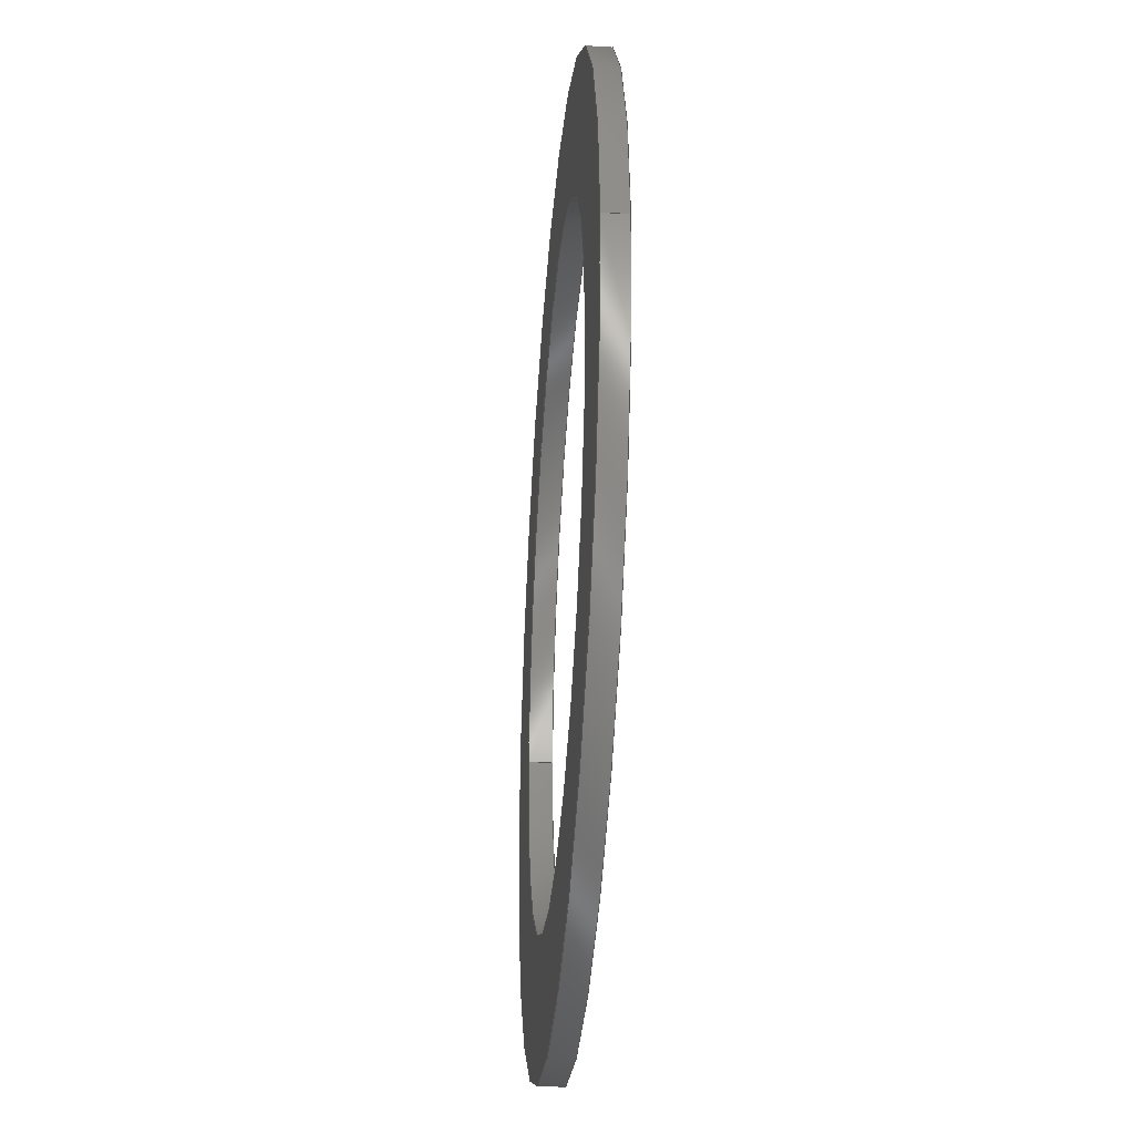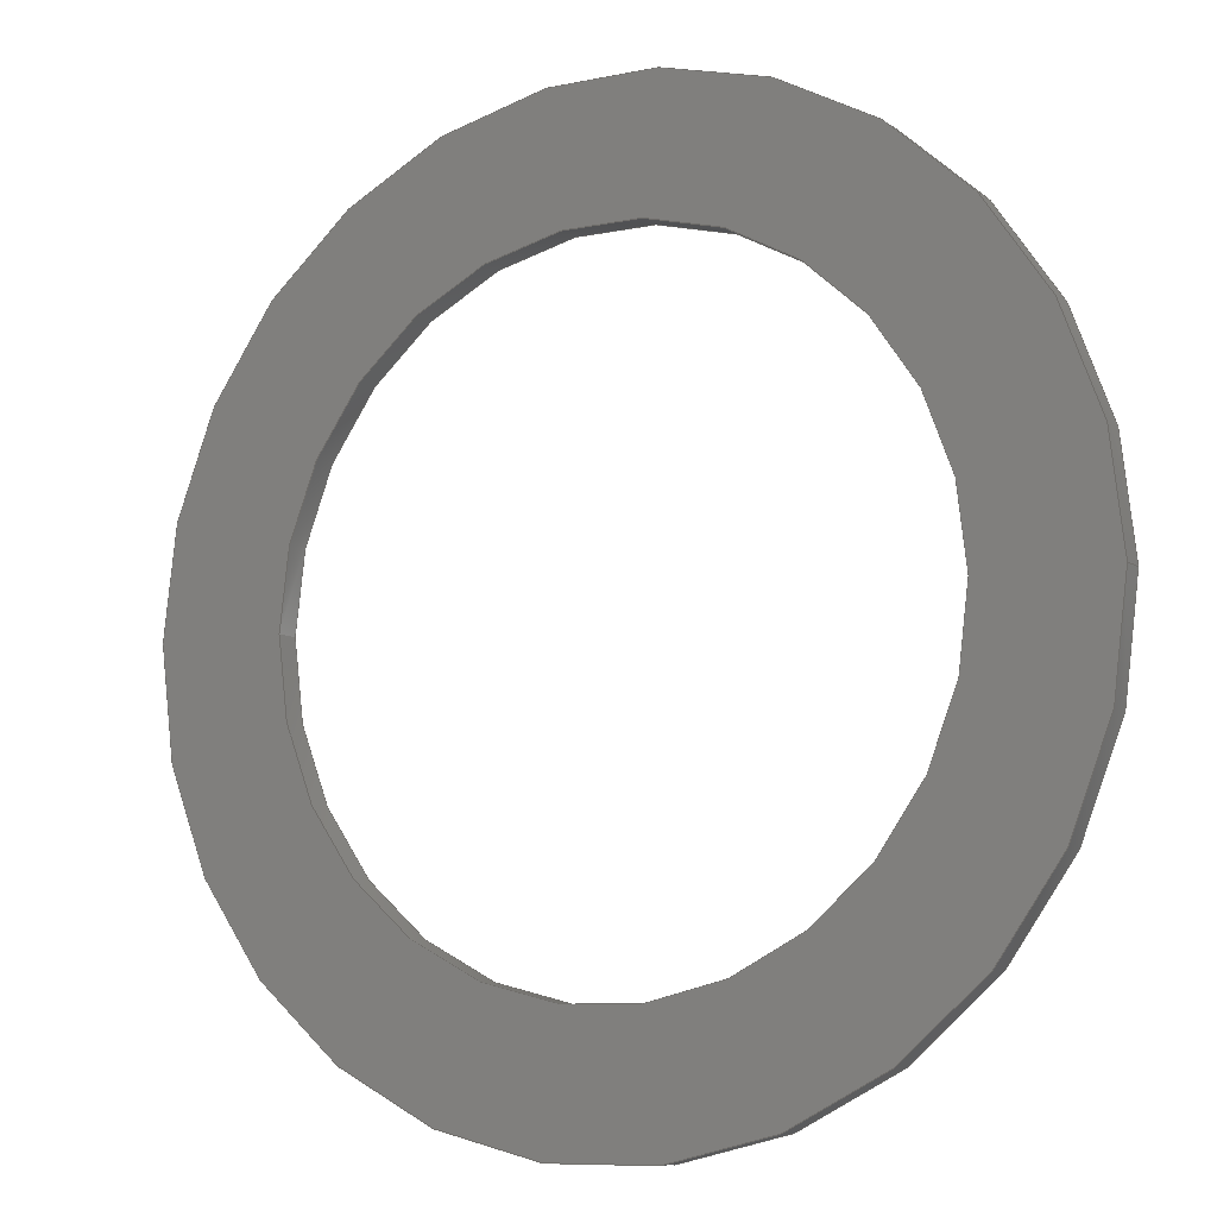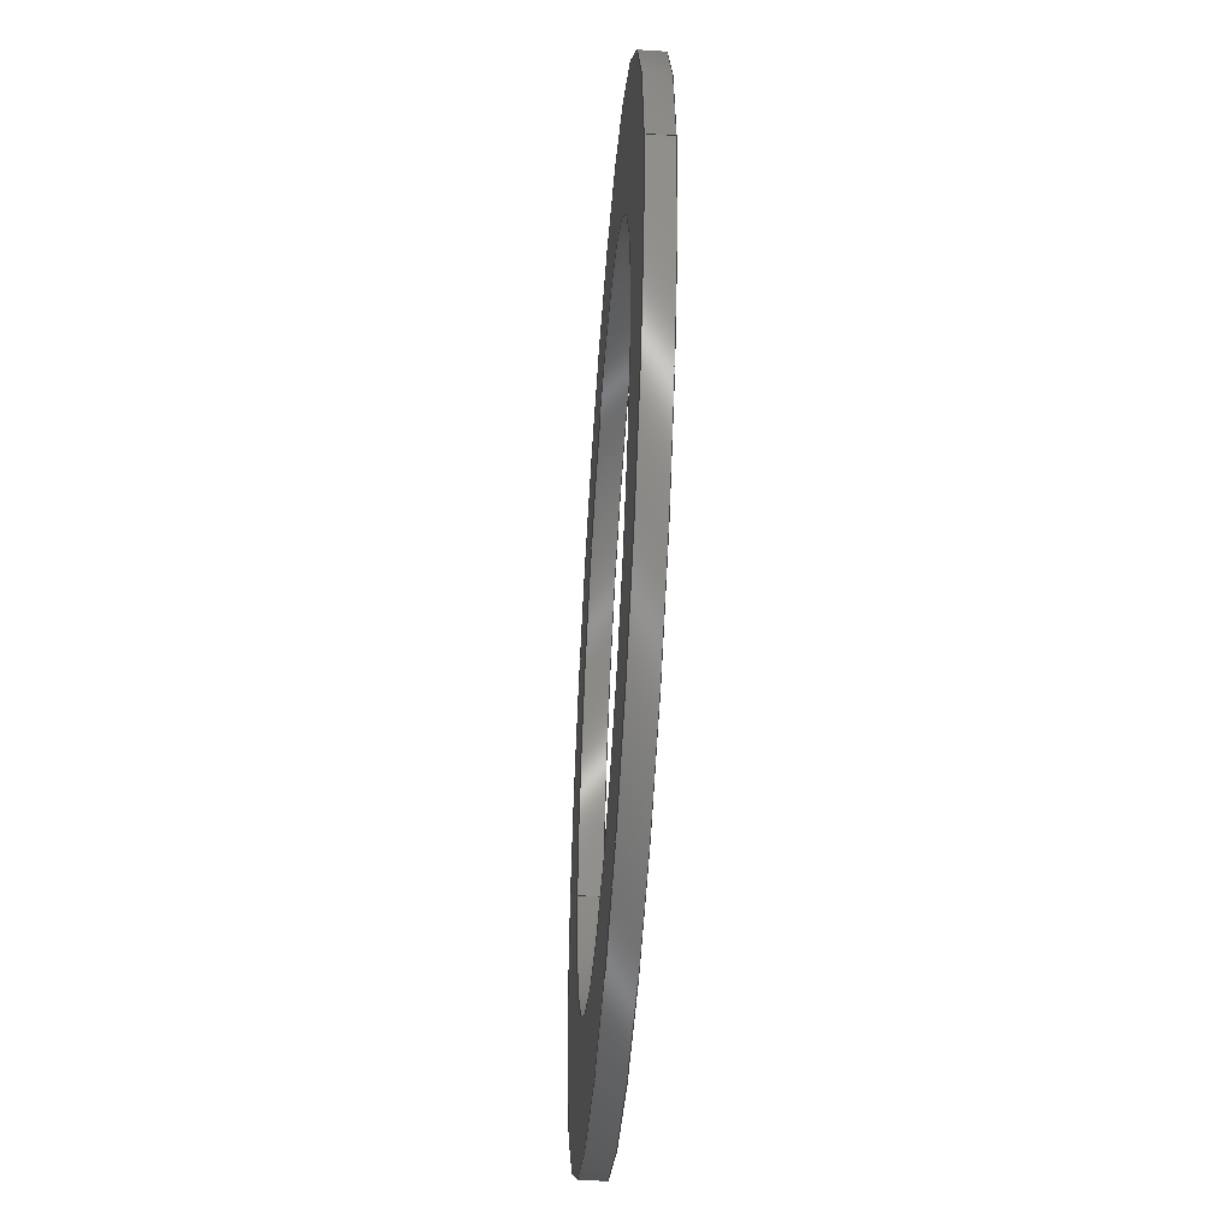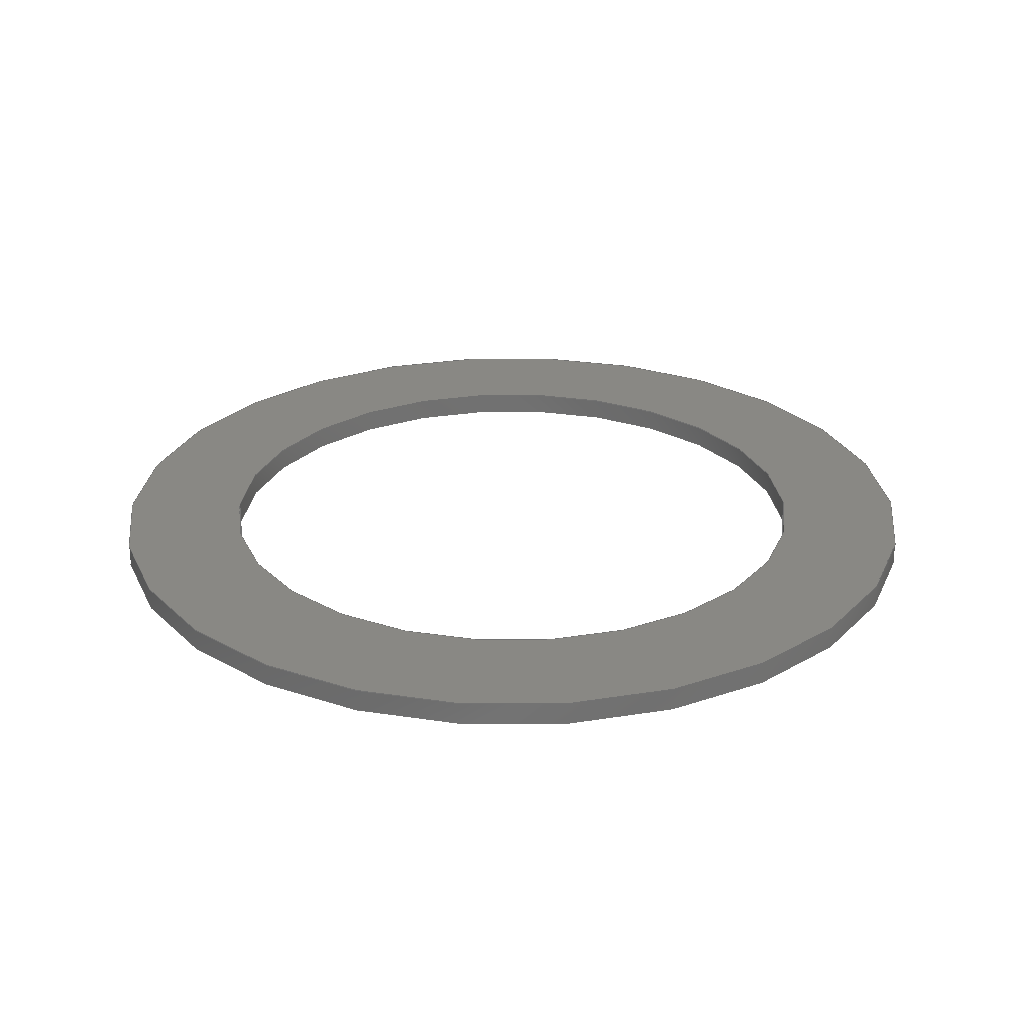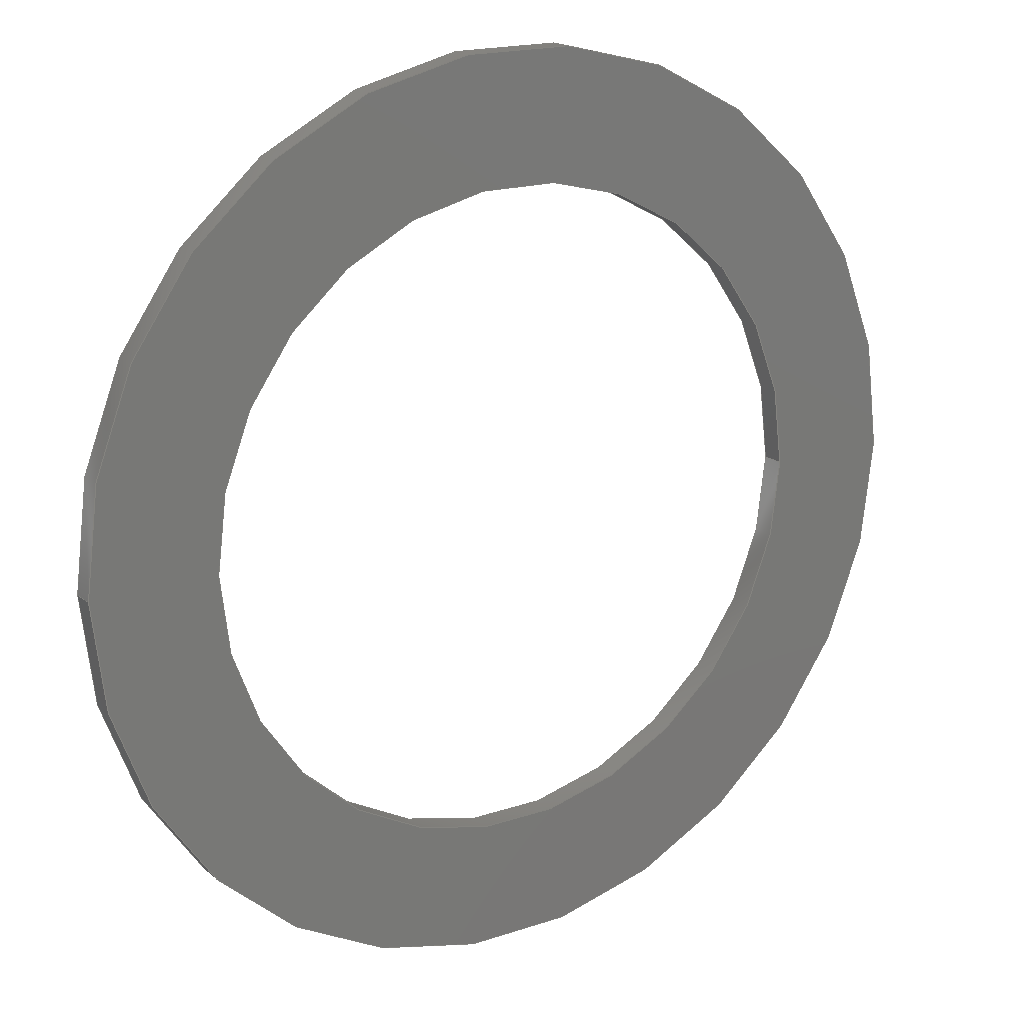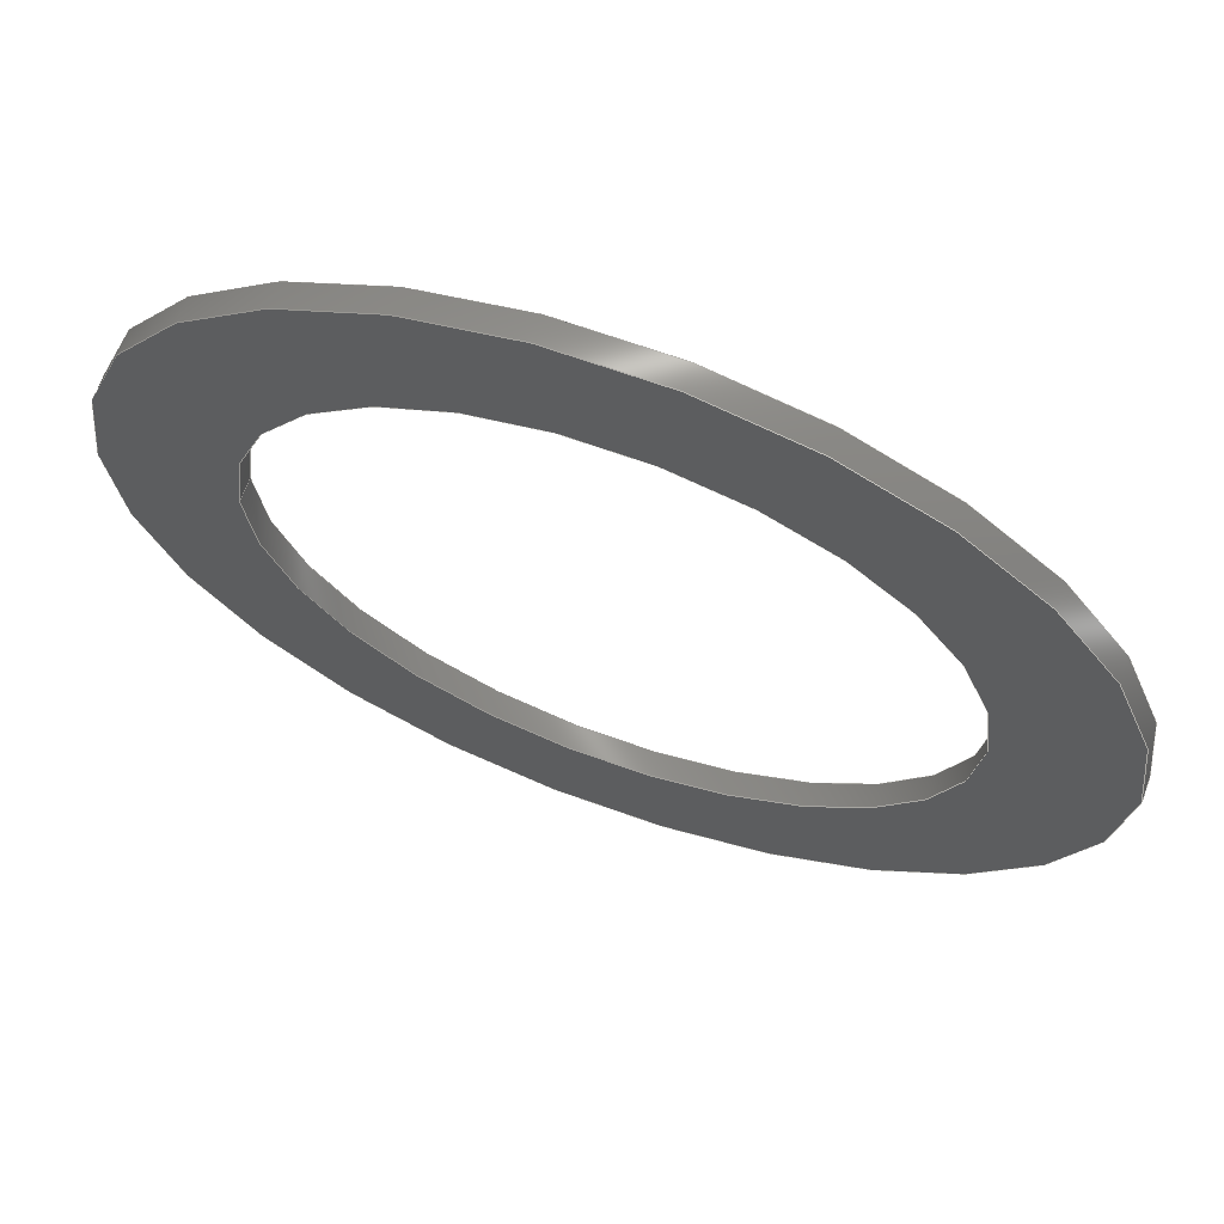
<metadata>
{"format":"step","ext":"step","renderer":"f3d","projection":"perspective","resolution":1024,"background":"white","views":[{"elev":-36.1,"azim":85.4,"up":"+Z"},{"elev":-8.4,"azim":-150.0,"up":"+Z"},{"elev":-49.7,"azim":86.0,"up":"+Z"},{"elev":26.7,"azim":-0.4,"up":"+Y"},{"elev":18.1,"azim":-33.1,"up":"+Z"},{"elev":66.9,"azim":-160.1,"up":"+Z"}]}
</metadata>
<code>
ISO-10303-21;
DATA;
#1=CARTESIAN_POINT('',(0,0,0));
#2=DIRECTION('',(0,1,0));
#3=DIRECTION('',(1,0,0));
#4=AXIS2_PLACEMENT_3D('',#1,#2,#3);
#5=CARTESIAN_POINT('',(0,0,0));
#6=DIRECTION('',(0,-1,0));
#7=DIRECTION('',(1,0,0));
#8=AXIS2_PLACEMENT_3D('',#5,#6,#7);
#9=CARTESIAN_POINT('',(0,0.1,0));
#10=DIRECTION('',(0,1,0));
#11=DIRECTION('',(1,0,0));
#12=AXIS2_PLACEMENT_3D('',#9,#10,#11);
#13=DIRECTION('',(0,-1,0));
#14=VECTOR('',#13,0.1);
#15=CARTESIAN_POINT('',(1.4,0.1,0));
#16=LINE('',#15,#14);
#17=CARTESIAN_POINT('',(0,0.1,0));
#18=DIRECTION('',(0,-1,0));
#19=DIRECTION('',(1,0,0));
#20=AXIS2_PLACEMENT_3D('',#17,#18,#19);
#21=DIRECTION('',(0,-1,0));
#22=VECTOR('',#21,0.1);
#23=CARTESIAN_POINT('',(-1.4,0.1,0));
#24=LINE('',#23,#22);
#25=CARTESIAN_POINT('',(0,0.1,0));
#26=DIRECTION('',(0,1,0));
#27=DIRECTION('',(1,0,0));
#28=AXIS2_PLACEMENT_3D('',#25,#26,#27);
#29=CARTESIAN_POINT('',(0,0.1,0));
#30=DIRECTION('',(0,-1,0));
#31=DIRECTION('',(1,0,0));
#32=AXIS2_PLACEMENT_3D('',#29,#30,#31);
#33=CARTESIAN_POINT('',(0,0,0));
#34=DIRECTION('',(0,1,0));
#35=DIRECTION('',(1,0,0));
#36=AXIS2_PLACEMENT_3D('',#33,#34,#35);
#37=DIRECTION('',(0,1,0));
#38=VECTOR('',#37,0.1);
#39=CARTESIAN_POINT('',(1.95,0,0));
#40=LINE('',#39,#38);
#41=CARTESIAN_POINT('',(0,0,0));
#42=DIRECTION('',(0,-1,0));
#43=DIRECTION('',(1,0,0));
#44=AXIS2_PLACEMENT_3D('',#41,#42,#43);
#45=DIRECTION('',(0,1,0));
#46=VECTOR('',#45,0.1);
#47=CARTESIAN_POINT('',(-1.95,0,0));
#48=LINE('',#47,#46);
#49=CARTESIAN_POINT('',(1.95,0,0));
#50=CARTESIAN_POINT('',(1.95,0.1,0));
#51=VERTEX_POINT('',#49);
#52=VERTEX_POINT('',#50);
#53=CARTESIAN_POINT('',(1.4,0.1,0));
#54=CARTESIAN_POINT('',(1.4,0,0));
#55=VERTEX_POINT('',#53);
#56=VERTEX_POINT('',#54);
#57=CARTESIAN_POINT('',(-1.95,0,0));
#58=CARTESIAN_POINT('',(-1.95,0.1,0));
#59=VERTEX_POINT('',#57);
#60=VERTEX_POINT('',#58);
#61=CARTESIAN_POINT('',(-1.4,0.1,0));
#62=CARTESIAN_POINT('',(-1.4,0,0));
#63=VERTEX_POINT('',#61);
#64=VERTEX_POINT('',#62);
#65=CARTESIAN_POINT('',(0,0,0));
#66=DIRECTION('',(0,1,0));
#67=DIRECTION('',(1,0,0));
#68=AXIS2_PLACEMENT_3D('',#65,#66,#67);
#69=PLANE('',#68);
#70=ORIENTED_EDGE('',*,*,#191,.F.);
#71=ORIENTED_EDGE('',*,*,#192,.T.);
#72=EDGE_LOOP('',(#70,#71));
#73=FACE_OUTER_BOUND('',#72,.F.);
#74=ORIENTED_EDGE('',*,*,#193,.F.);
#75=ORIENTED_EDGE('',*,*,#194,.T.);
#76=EDGE_LOOP('',(#74,#75));
#77=FACE_BOUND('',#76,.F.);
#78=ADVANCED_FACE('',(#73,#77),#69,.F.);
#79=CARTESIAN_POINT('',(0,-0.005,0));
#80=DIRECTION('',(0,1,0));
#81=DIRECTION('',(1,0,0));
#82=AXIS2_PLACEMENT_3D('',#79,#80,#81);
#83=CYLINDRICAL_SURFACE('',#82,1.4);
#84=ORIENTED_EDGE('',*,*,#195,.T.);
#85=ORIENTED_EDGE('',*,*,#193,.T.);
#86=ORIENTED_EDGE('',*,*,#196,.F.);
#87=ORIENTED_EDGE('',*,*,#197,.F.);
#88=EDGE_LOOP('',(#84,#85,#86,#87));
#89=FACE_OUTER_BOUND('',#88,.F.);
#90=ADVANCED_FACE('',(#89),#83,.F.);
#91=CARTESIAN_POINT('',(0,-0.005,0));
#92=DIRECTION('',(0,1,0));
#93=DIRECTION('',(1,0,0));
#94=AXIS2_PLACEMENT_3D('',#91,#92,#93);
#95=CYLINDRICAL_SURFACE('',#94,1.4);
#96=ORIENTED_EDGE('',*,*,#195,.F.);
#97=ORIENTED_EDGE('',*,*,#198,.T.);
#98=ORIENTED_EDGE('',*,*,#196,.T.);
#99=ORIENTED_EDGE('',*,*,#194,.F.);
#100=EDGE_LOOP('',(#96,#97,#98,#99));
#101=FACE_OUTER_BOUND('',#100,.F.);
#102=ADVANCED_FACE('',(#101),#95,.F.);
#103=CARTESIAN_POINT('',(0,0.1,0));
#104=DIRECTION('',(0,1,0));
#105=DIRECTION('',(1,0,0));
#106=AXIS2_PLACEMENT_3D('',#103,#104,#105);
#107=PLANE('',#106);
#108=ORIENTED_EDGE('',*,*,#199,.F.);
#109=ORIENTED_EDGE('',*,*,#200,.T.);
#110=EDGE_LOOP('',(#108,#109));
#111=FACE_OUTER_BOUND('',#110,.F.);
#112=ORIENTED_EDGE('',*,*,#198,.F.);
#113=ORIENTED_EDGE('',*,*,#197,.T.);
#114=EDGE_LOOP('',(#112,#113));
#115=FACE_BOUND('',#114,.F.);
#116=ADVANCED_FACE('',(#111,#115),#107,.T.);
#117=CARTESIAN_POINT('',(0,-0.005,0));
#118=DIRECTION('',(0,1,0));
#119=DIRECTION('',(1,0,0));
#120=AXIS2_PLACEMENT_3D('',#117,#118,#119);
#121=CYLINDRICAL_SURFACE('',#120,1.95);
#122=ORIENTED_EDGE('',*,*,#201,.T.);
#123=ORIENTED_EDGE('',*,*,#199,.T.);
#124=ORIENTED_EDGE('',*,*,#202,.F.);
#125=ORIENTED_EDGE('',*,*,#192,.F.);
#126=EDGE_LOOP('',(#122,#123,#124,#125));
#127=FACE_OUTER_BOUND('',#126,.F.);
#128=ADVANCED_FACE('',(#127),#121,.T.);
#129=CARTESIAN_POINT('',(0,-0.005,0));
#130=DIRECTION('',(0,1,0));
#131=DIRECTION('',(1,0,0));
#132=AXIS2_PLACEMENT_3D('',#129,#130,#131);
#133=CYLINDRICAL_SURFACE('',#132,1.95);
#134=ORIENTED_EDGE('',*,*,#201,.F.);
#135=ORIENTED_EDGE('',*,*,#191,.T.);
#136=ORIENTED_EDGE('',*,*,#202,.T.);
#137=ORIENTED_EDGE('',*,*,#200,.F.);
#138=EDGE_LOOP('',(#134,#135,#136,#137));
#139=FACE_OUTER_BOUND('',#138,.F.);
#140=ADVANCED_FACE('',(#139),#133,.T.);
#141=DIMENSIONAL_EXPONENTS(0,0,0,0,0,0,0);
#142=PLANE_ANGLE_MEASURE_WITH_UNIT(PLANE_ANGLE_MEASURE(0.01745),#206);
#143=(CONVERSION_BASED_UNIT('DEGREE',#142)NAMED_UNIT(*)PLANE_ANGLE_UNIT());
#144=UNCERTAINTY_MEASURE_WITH_UNIT(LENGTH_MEASURE(0.0005587),#205,
'closure',
'Maximum model space distance between geometric entities at asserted connectivities');
#145=(GEOMETRIC_REPRESENTATION_CONTEXT(3)GLOBAL_UNCERTAINTY_ASSIGNED_CONTEXT((
#144))GLOBAL_UNIT_ASSIGNED_CONTEXT((#205,#143,#207))REPRESENTATION_CONTEXT
('ID1','3'));
#146=APPLICATION_CONTEXT(
'CONFIGURATION CONTROLLED 3D DESIGNS OF MECHANICAL PARTS AND ASSEMBLIES');
#147=APPLICATION_PROTOCOL_DEFINITION('international standard',
'config_control_design',1994,#146);
#148=DESIGN_CONTEXT('',#146,'design');
#149=MECHANICAL_CONTEXT('',#146,'mechanical');
#150=PRODUCT('MYONIC_SHIM_PS_2-5_4_THK_0-1','MYONIC_SHIM_PS_2-5_4_THK_0-1',
'NOT SPECIFIED',(#149));
#151=PRODUCT_DEFINITION_FORMATION_WITH_SPECIFIED_SOURCE('1','LAST_VERSION',#150,
.MADE.);
#152=PRODUCT_CATEGORY('part','');
#153=PRODUCT_RELATED_PRODUCT_CATEGORY('detail','',(#150));
#154=PRODUCT_CATEGORY_RELATIONSHIP('','',#152,#153);
#155=SECURITY_CLASSIFICATION_LEVEL('unclassified');
#156=SECURITY_CLASSIFICATION('','',#155);
#157=CC_DESIGN_SECURITY_CLASSIFICATION(#156,(#151));
#158=APPROVAL_STATUS('approved');
#159=APPROVAL(#158,'');
#160=CC_DESIGN_APPROVAL(#159,(#156,#151,#209));
#161=CALENDAR_DATE(121,7,9);
#162=COORDINATED_UNIVERSAL_TIME_OFFSET(2,0,.AHEAD.);
#163=LOCAL_TIME(17,14,35,#162);
#164=DATE_AND_TIME(#161,#163);
#165=APPROVAL_DATE_TIME(#164,#159);
#166=DATE_TIME_ROLE('creation_date');
#167=CC_DESIGN_DATE_AND_TIME_ASSIGNMENT(#164,#166,(#209));
#168=DATE_TIME_ROLE('classification_date');
#169=CC_DESIGN_DATE_AND_TIME_ASSIGNMENT(#164,#168,(#156));
#170=PERSON('UNSPECIFIED','UNSPECIFIED',$,$,$,$);
#171=ORGANIZATION('UNSPECIFIED','UNSPECIFIED','UNSPECIFIED');
#172=PERSON_AND_ORGANIZATION(#170,#171);
#173=APPROVAL_ROLE('approver');
#174=APPROVAL_PERSON_ORGANIZATION(#172,#159,#173);
#175=PERSON_AND_ORGANIZATION_ROLE('creator');
#176=CC_DESIGN_PERSON_AND_ORGANIZATION_ASSIGNMENT(#172,#175,(#151,#209));
#177=PERSON_AND_ORGANIZATION_ROLE('design_supplier');
#178=CC_DESIGN_PERSON_AND_ORGANIZATION_ASSIGNMENT(#172,#177,(#151));
#179=PERSON_AND_ORGANIZATION_ROLE('classification_officer');
#180=CC_DESIGN_PERSON_AND_ORGANIZATION_ASSIGNMENT(#172,#179,(#156));
#181=PERSON_AND_ORGANIZATION_ROLE('design_owner');
#182=CC_DESIGN_PERSON_AND_ORGANIZATION_ASSIGNMENT(#172,#181,(#150));
#183=CIRCLE('',#4,1.4);
#184=CIRCLE('',#8,1.4);
#185=CIRCLE('',#12,1.4);
#186=CIRCLE('',#20,1.4);
#187=CIRCLE('',#28,1.95);
#188=CIRCLE('',#32,1.95);
#189=CIRCLE('',#36,1.95);
#190=CIRCLE('',#44,1.95);
#191=EDGE_CURVE('',#51,#59,#190,.T.);
#192=EDGE_CURVE('',#51,#59,#189,.T.);
#193=EDGE_CURVE('',#56,#64,#183,.T.);
#194=EDGE_CURVE('',#56,#64,#184,.T.);
#195=EDGE_CURVE('',#55,#56,#16,.T.);
#196=EDGE_CURVE('',#63,#64,#24,.T.);
#197=EDGE_CURVE('',#55,#63,#185,.T.);
#198=EDGE_CURVE('',#55,#63,#186,.T.);
#199=EDGE_CURVE('',#52,#60,#187,.T.);
#200=EDGE_CURVE('',#52,#60,#188,.T.);
#201=EDGE_CURVE('',#51,#52,#40,.T.);
#202=EDGE_CURVE('',#59,#60,#48,.T.);
#203=CLOSED_SHELL('',(#78,#90,#102,#116,#128,#140));
#204=MANIFOLD_SOLID_BREP('',#203);
#205=(LENGTH_UNIT()NAMED_UNIT(*)SI_UNIT(.MILLI.,.METRE.));
#206=(NAMED_UNIT(*)PLANE_ANGLE_UNIT()SI_UNIT($,.RADIAN.));
#207=(NAMED_UNIT(*)SI_UNIT($,.STERADIAN.)SOLID_ANGLE_UNIT());
#208=ADVANCED_BREP_SHAPE_REPRESENTATION('',(#204),#145);
#209=PRODUCT_DEFINITION('design','',#151,#148);
#210=PRODUCT_DEFINITION_SHAPE('','SHAPE FOR MYONIC_SHIM_PS_2-5_4_THK_0-1',
#209);
#211=SHAPE_DEFINITION_REPRESENTATION(#210,#208);
ENDSEC;
END-ISO-10303-21;

</code>
